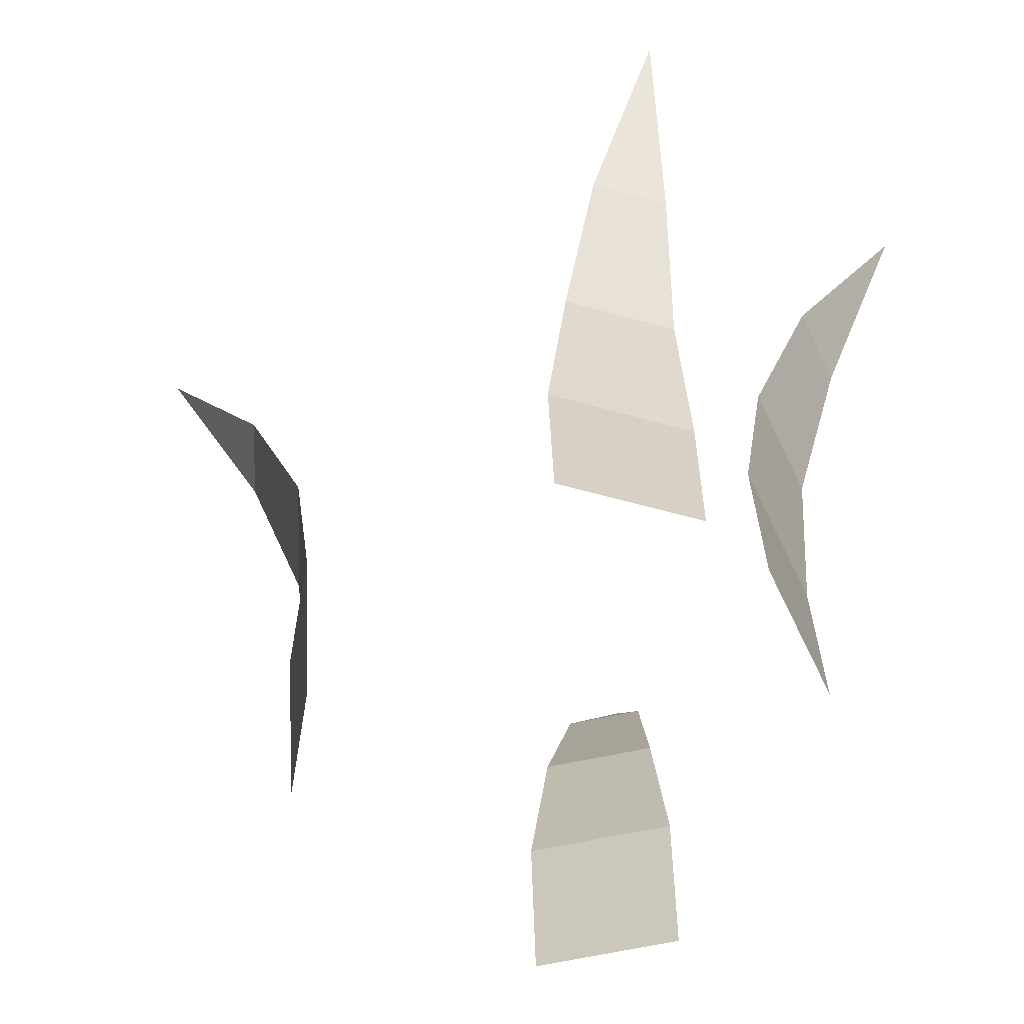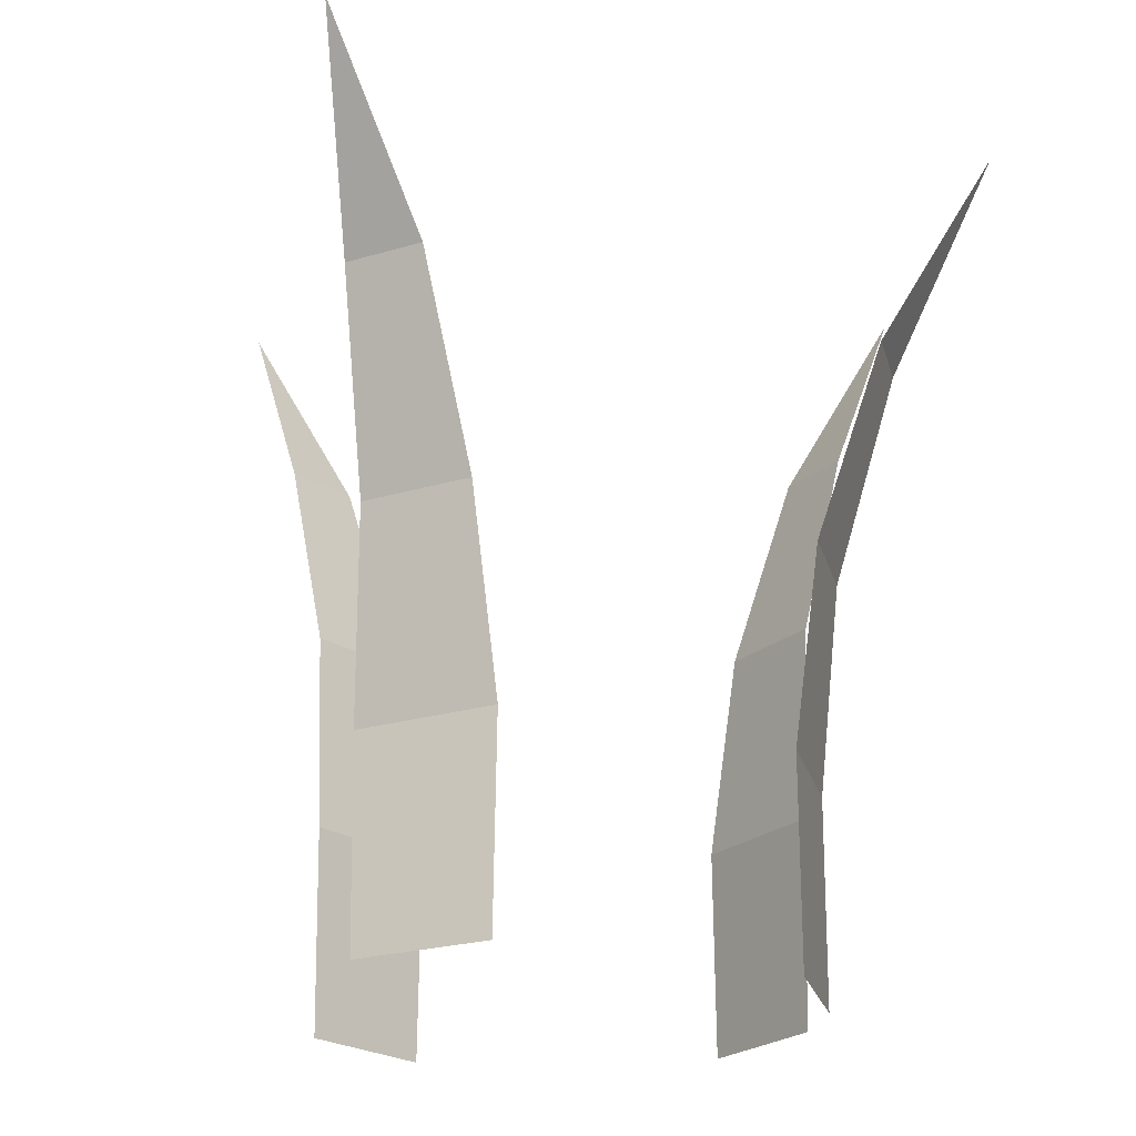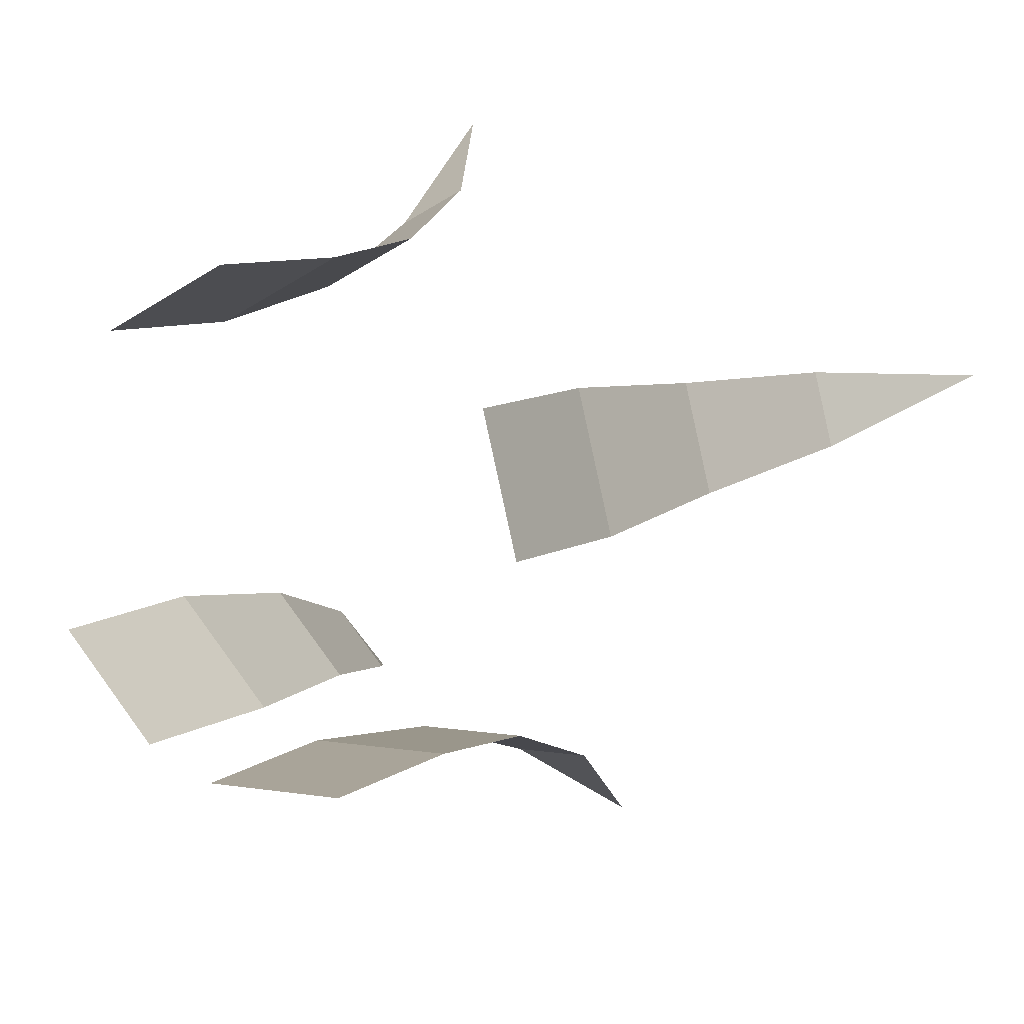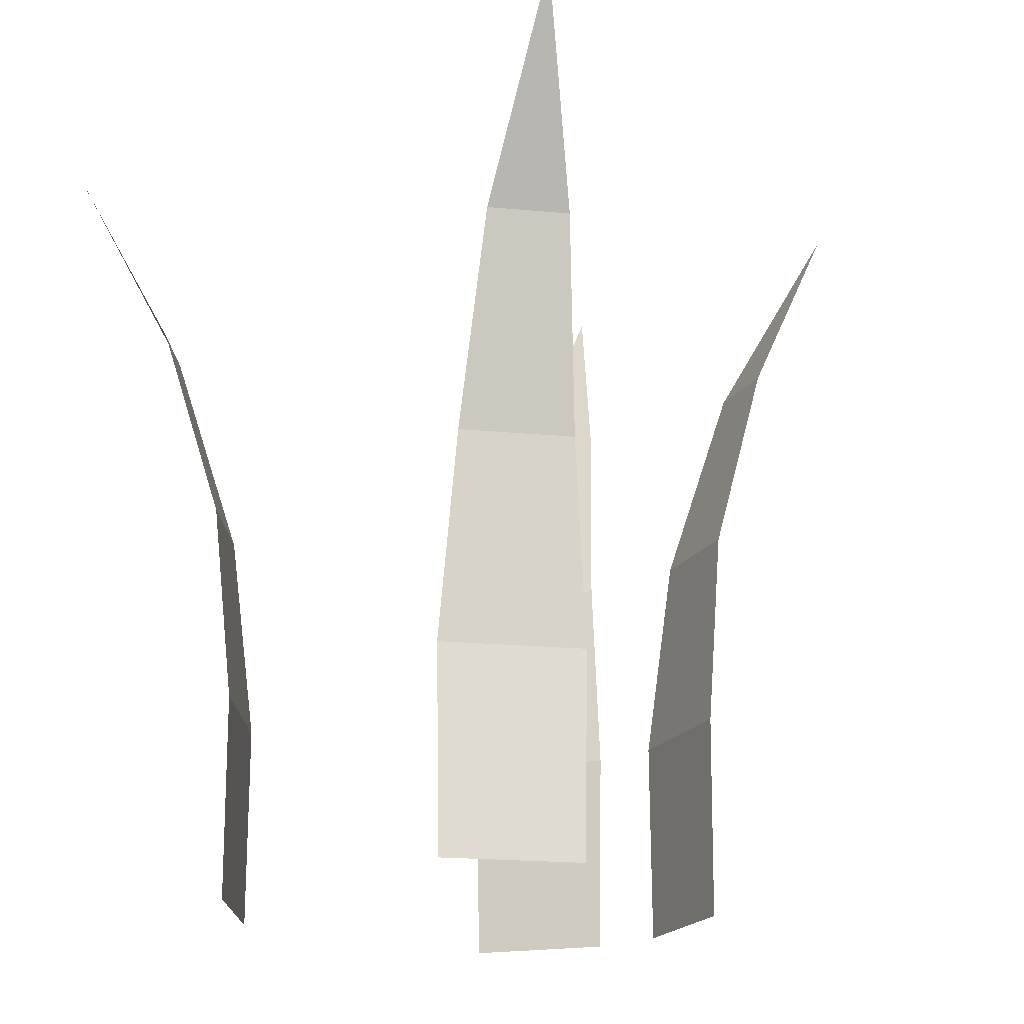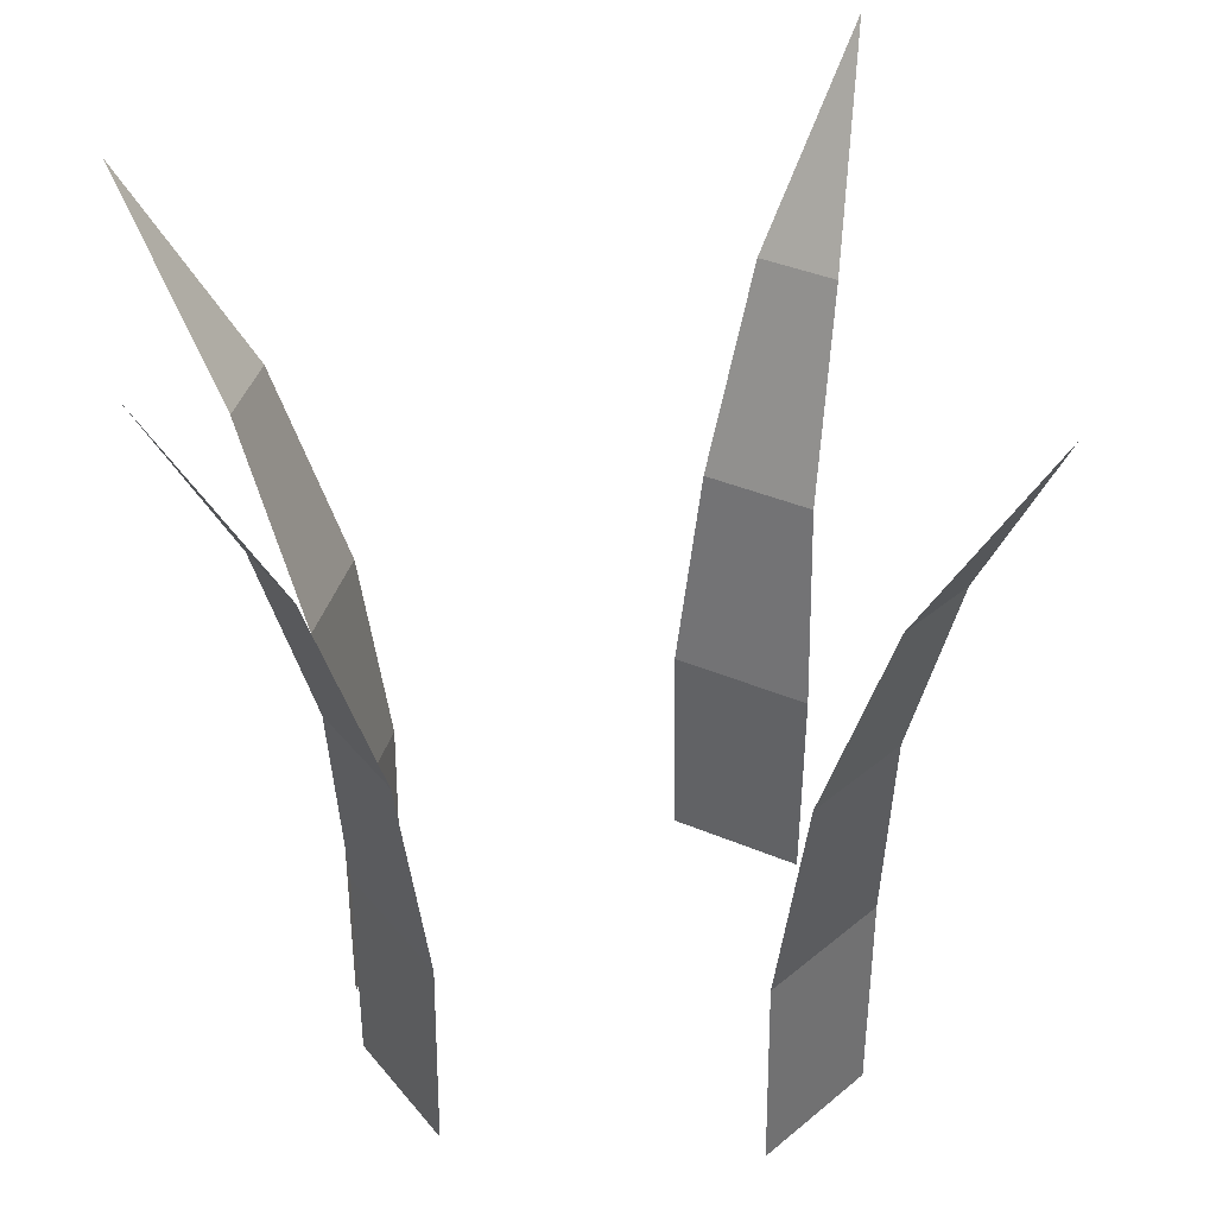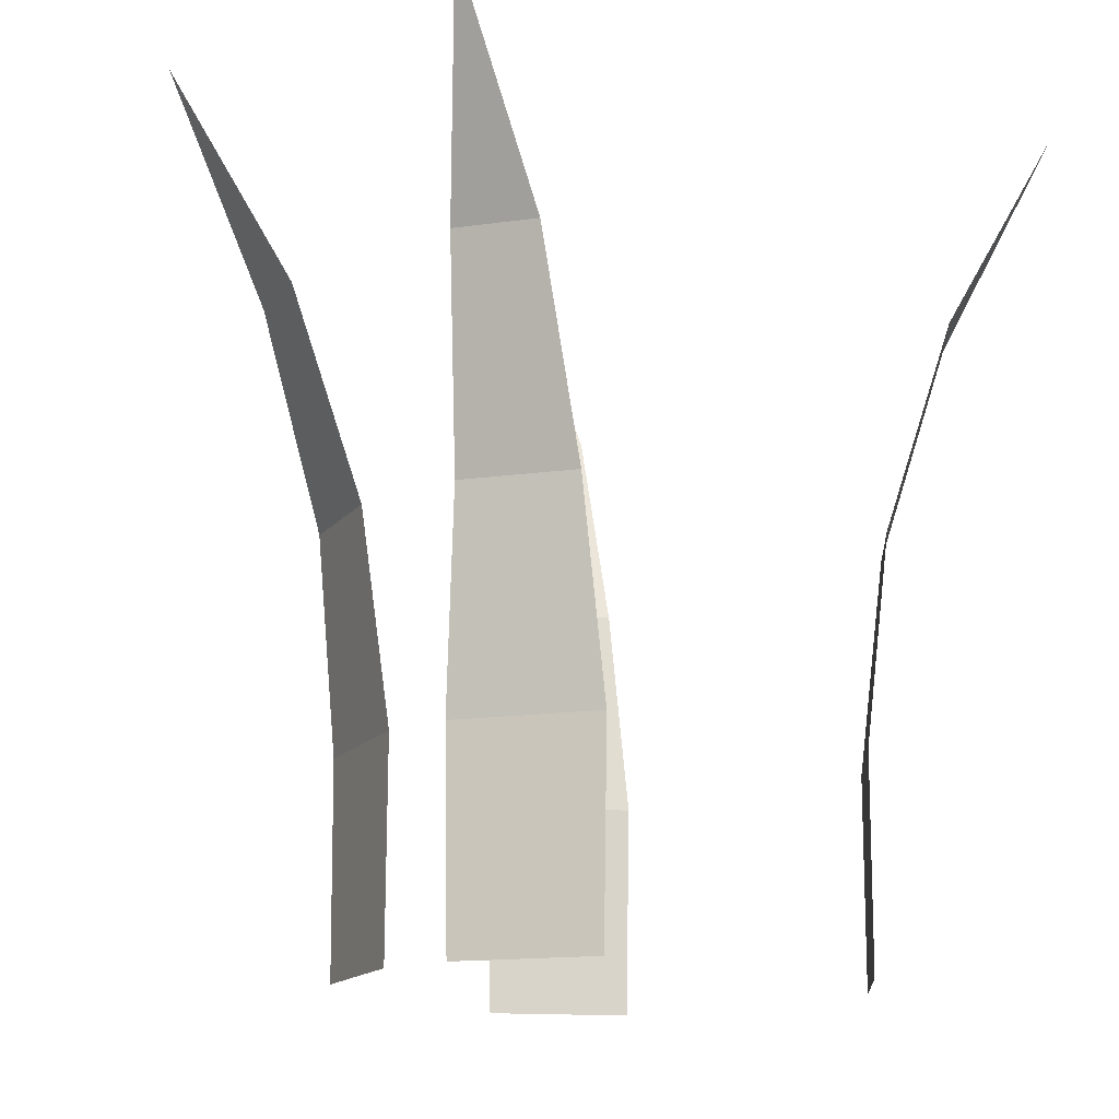
<metadata>
{"format":"obj","ext":"obj","renderer":"f3d","projection":"perspective","resolution":1024,"background":"white","views":[{"elev":-65.7,"azim":164.7,"up":"+Y"},{"elev":-22.5,"azim":103.9,"up":"+Y"},{"elev":7.3,"azim":25.6,"up":"+Z"},{"elev":-19.7,"azim":66.2,"up":"+Y"},{"elev":36.9,"azim":-74.6,"up":"+Y"},{"elev":-14.8,"azim":-113.9,"up":"+Y"}]}
</metadata>
<code>
o Plane
v -0.02668 0 -0.09323
v 0.02668 0 -0.09323
v -0.01578 0.24 -0.1278
v -0.02218 0.16 -0.1025
v -0.02793 0.08 -0.09323
v 0.02793 0.08 -0.09323
v 0.02218 0.16 -0.1025
v 0.01578 0.24 -0.1278
v 0 0.32 -0.1707
v 0.0969 0 -0.003871
v 0.08428 -0 0.04797
v 0.1279 0.24 0.01489
v 0.1048 0.16 0.002685
v 0.09719 0.08 -0.005082
v 0.08398 0.08 0.04918
v 0.09431 0.16 0.04579
v 0.1204 0.24 0.04555
v 0.1659 0.32 0.04038
v -0.01916 -0 0.09506
v -0.06655 -0 0.07054
v -0.04472 0.24 0.1207
v -0.0274 0.16 0.1012
v -0.01805 0.08 0.09564
v -0.06765 0.08 0.06997
v -0.06679 0.16 0.08081
v -0.07274 0.24 0.1062
v -0.07846 0.32 0.1516
v -0.08783 0 -0.0411
v -0.0528 0 -0.08134
v -0.1067 0.24 -0.07201
v -0.09184 0.16 -0.05056
v -0.08865 0.08 -0.04016
v -0.05198 0.08 -0.08228
v -0.06272 0.16 -0.08401
v -0.08601 0.24 -0.0958
v -0.1288 0.32 -0.1121
f 2 5 1
f 6 4 5
f 7 3 4
f 3 8 9
f 2 6 5
f 6 7 4
f 7 8 3
f 11 14 10
f 15 13 14
f 16 12 13
f 12 17 18
f 11 15 14
f 15 16 13
f 16 17 12
f 20 23 19
f 24 22 23
f 25 21 22
f 21 26 27
f 20 24 23
f 24 25 22
f 25 26 21
f 29 32 28
f 33 31 32
f 34 30 31
f 30 35 36
f 29 33 32
f 33 34 31
f 34 35 30

</code>
